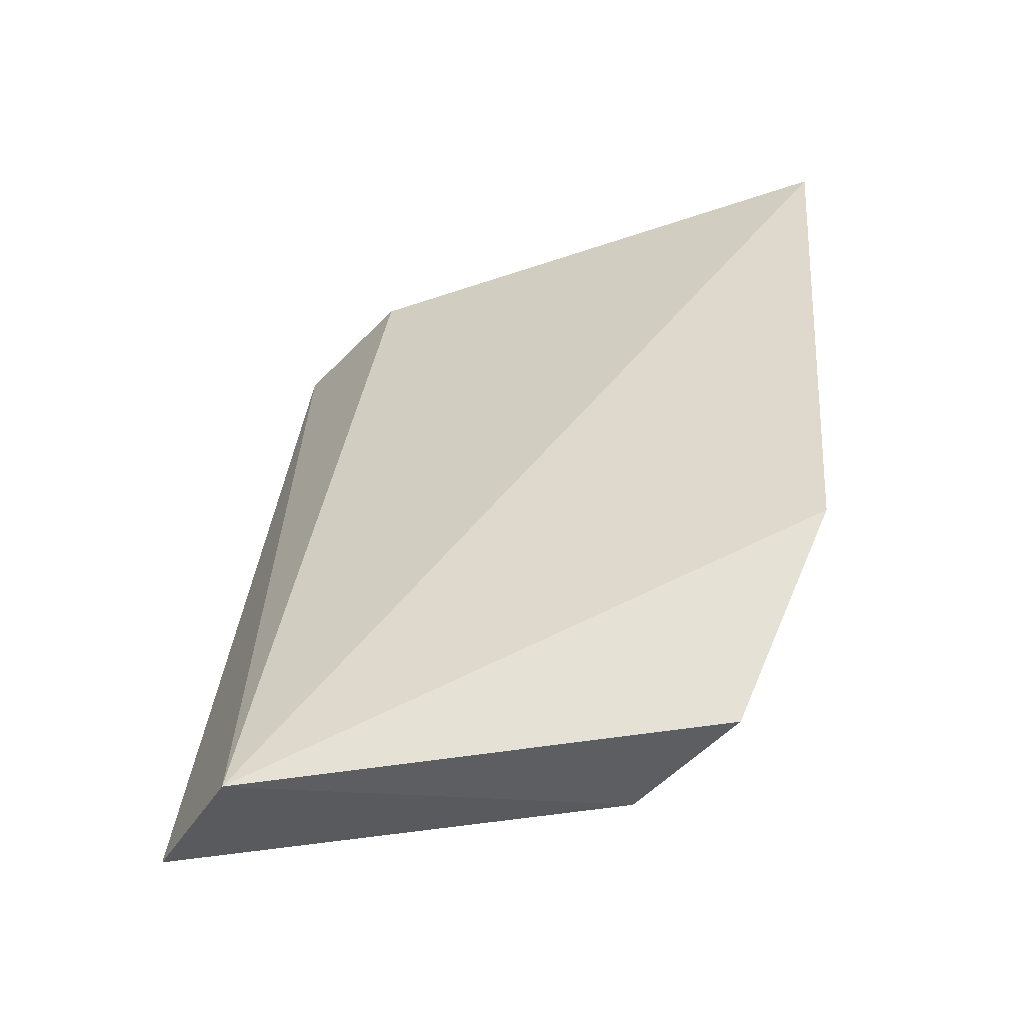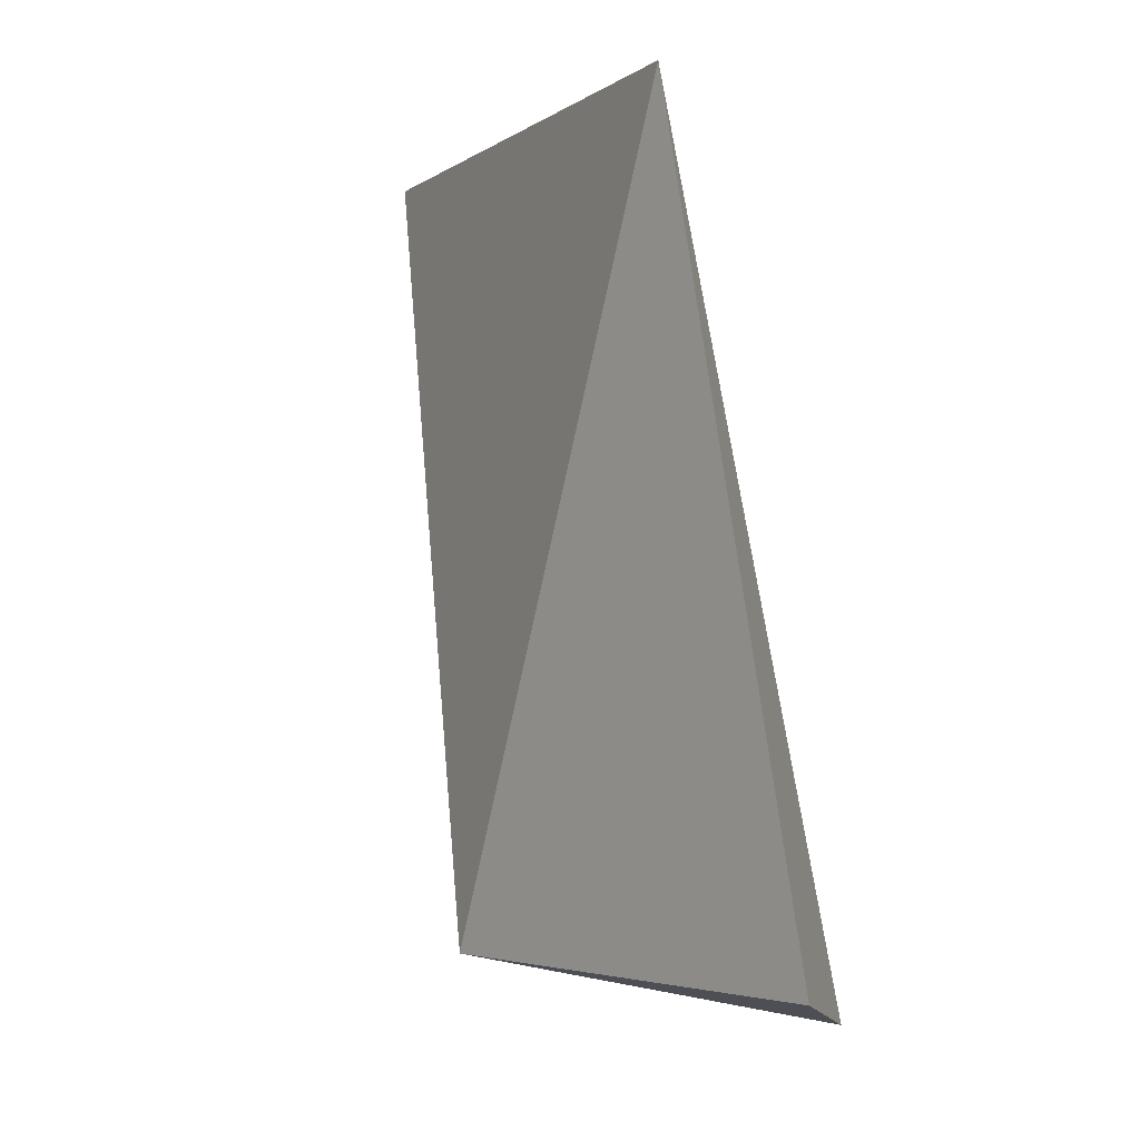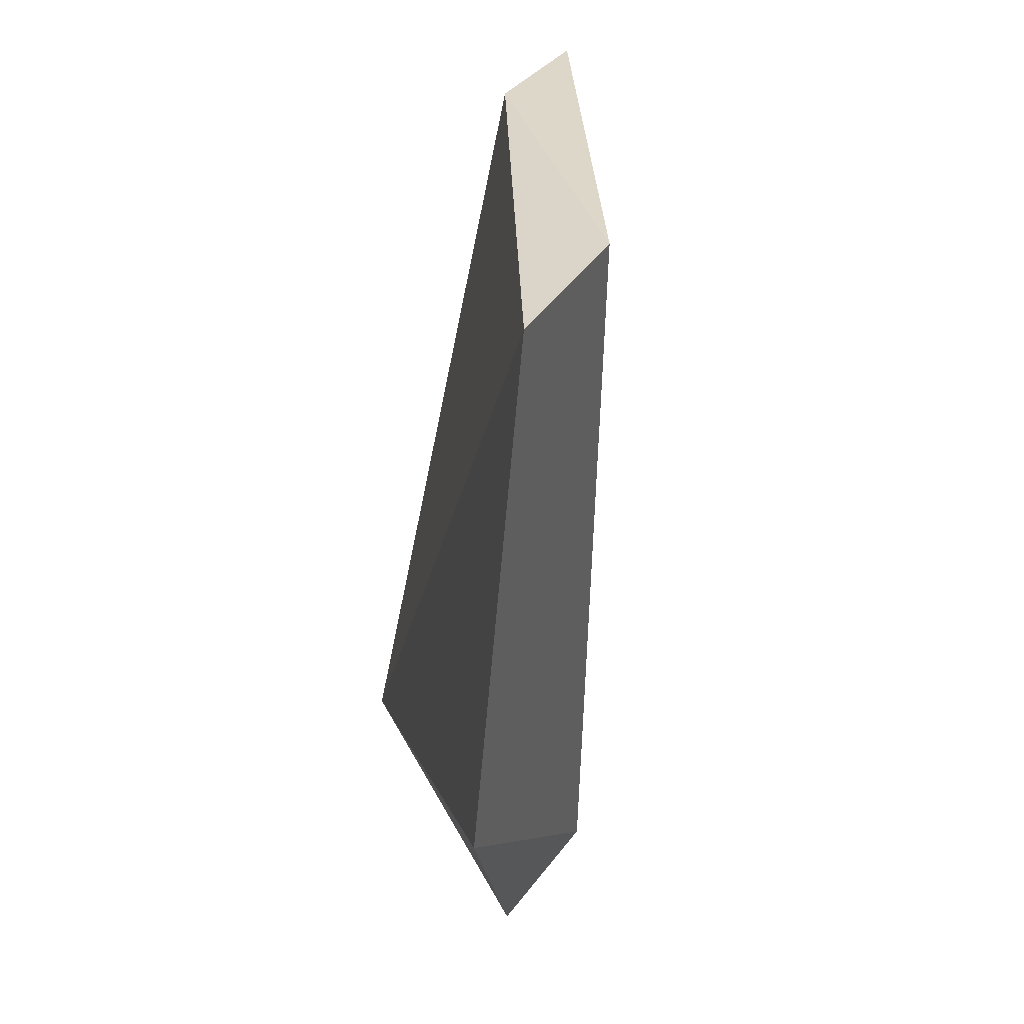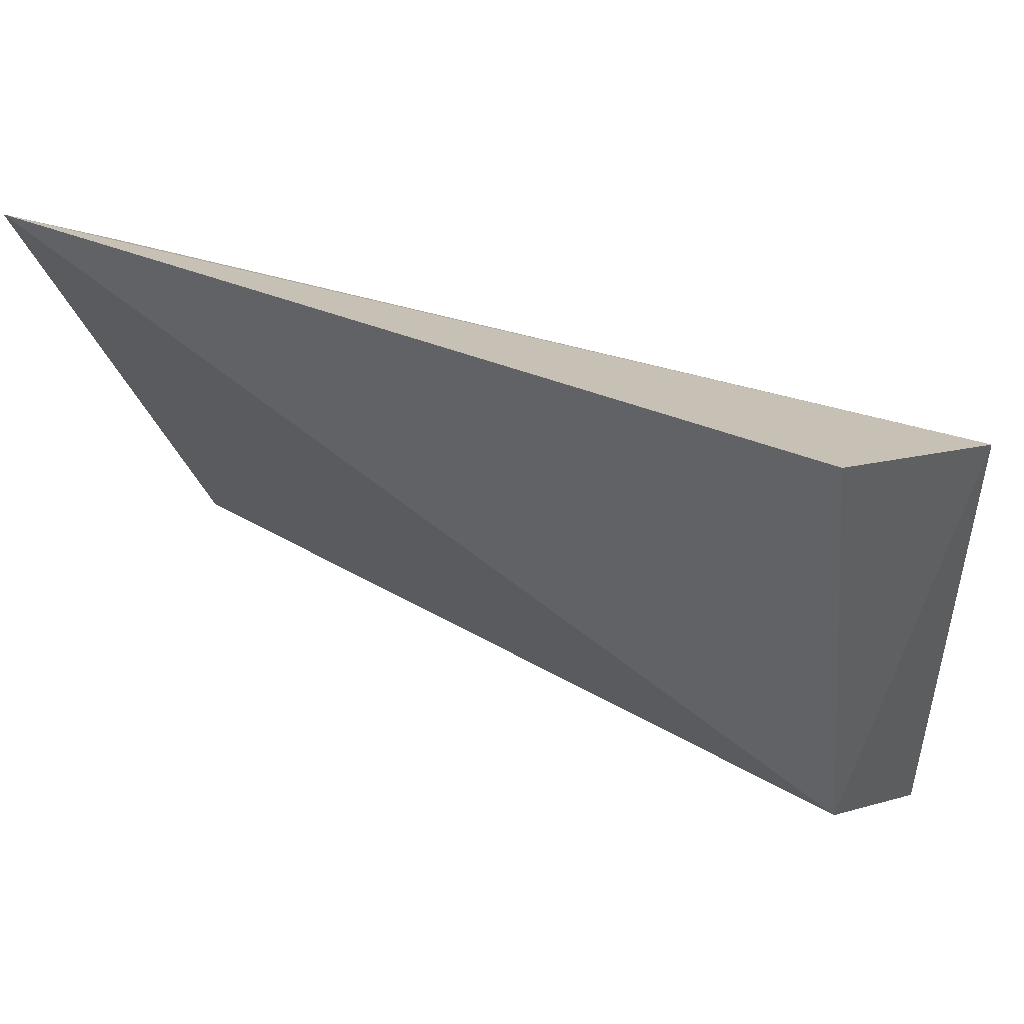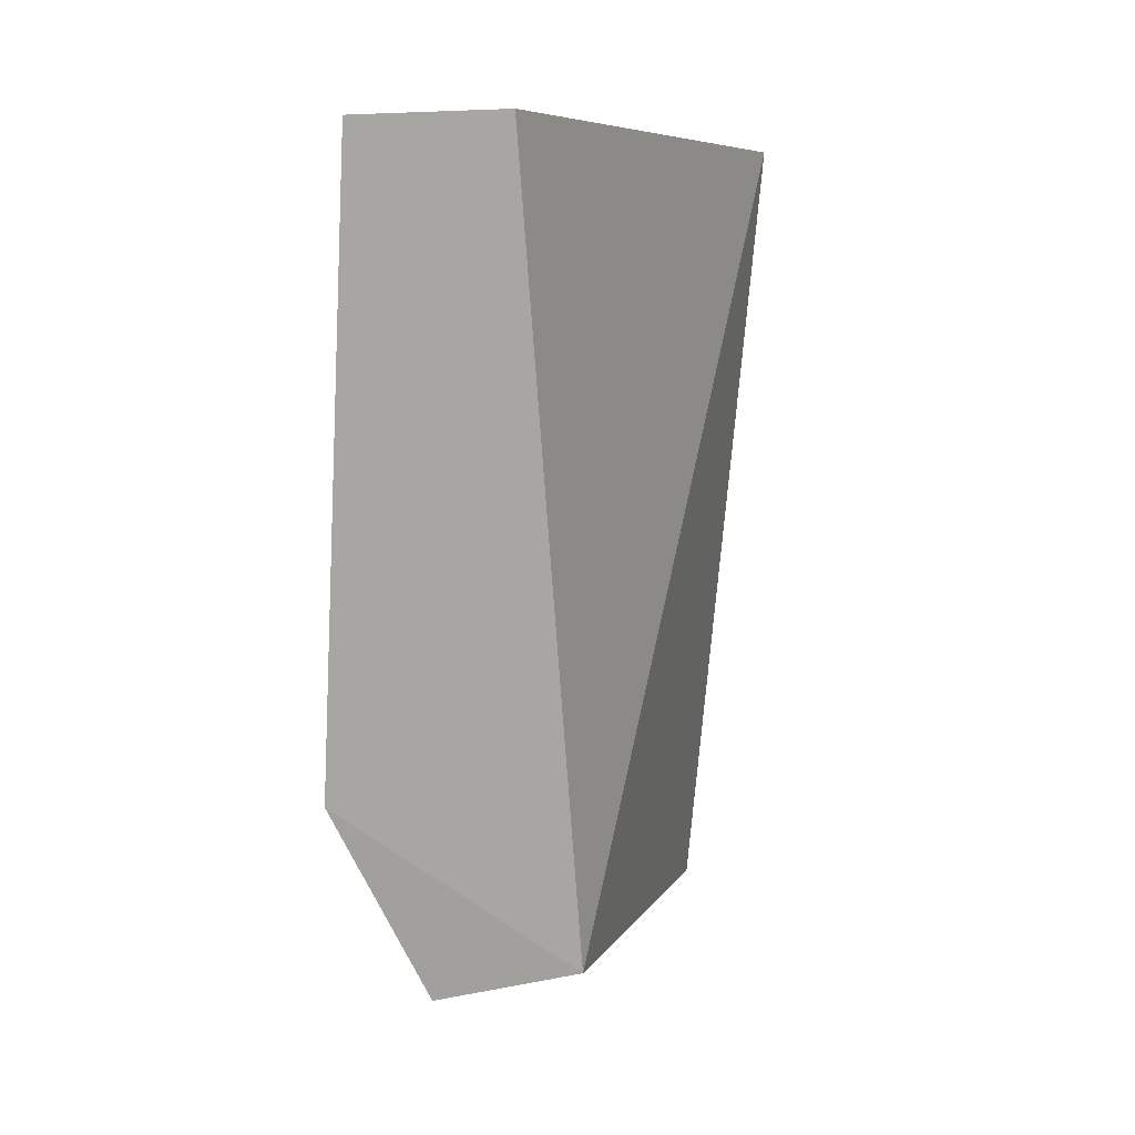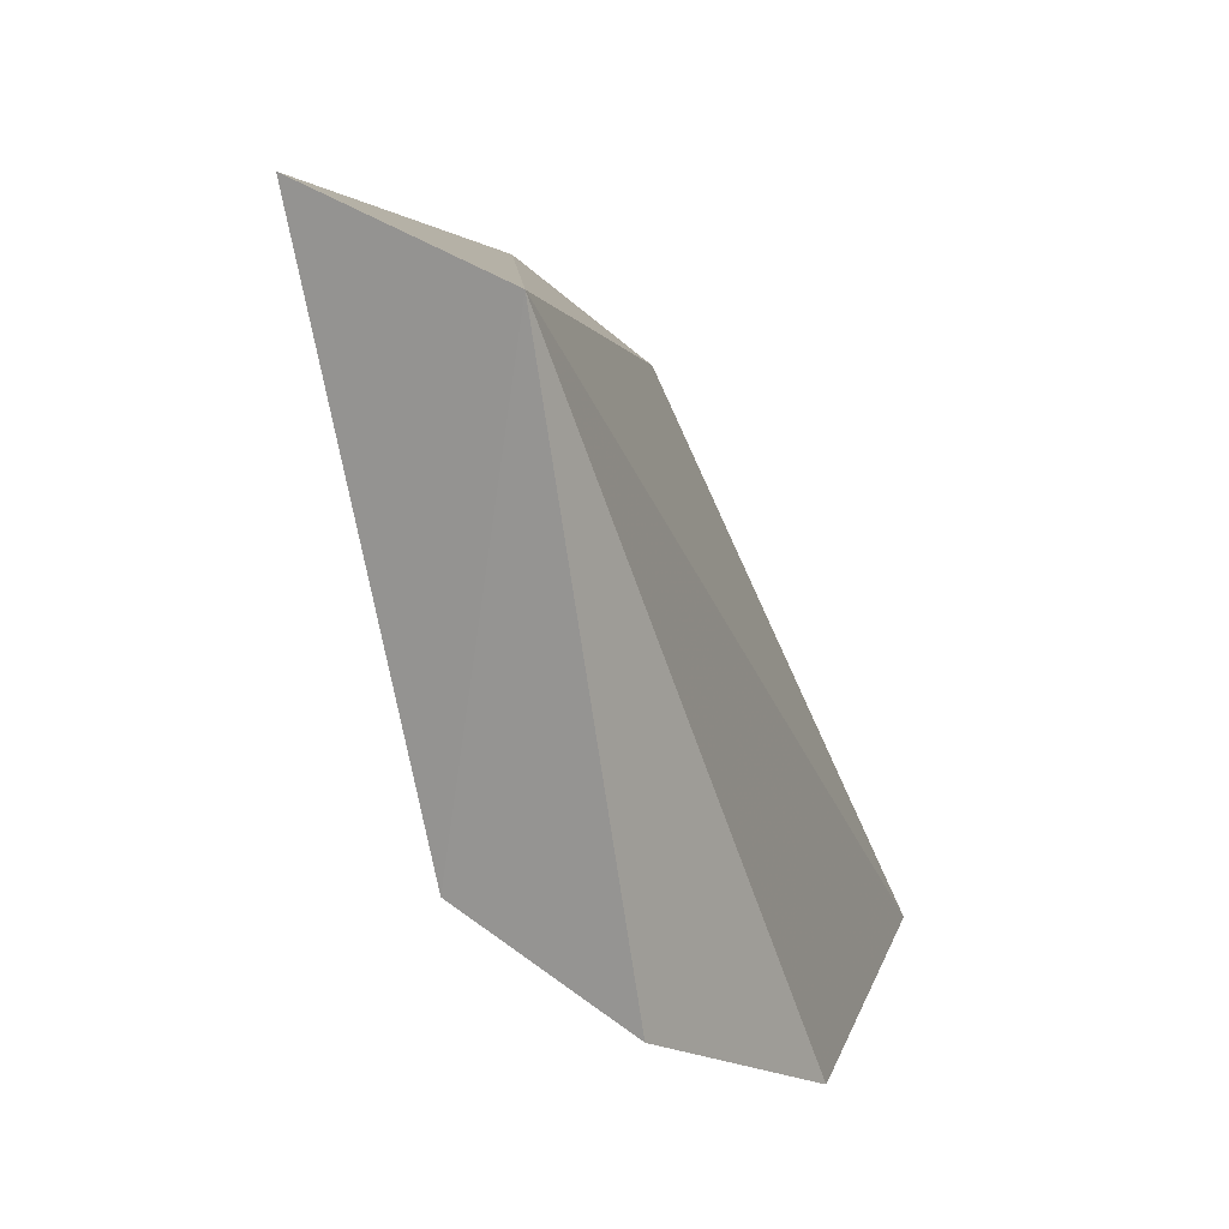
<metadata>
{"format":"obj","ext":"obj","renderer":"f3d","projection":"perspective","resolution":1024,"background":"white","views":[{"elev":-45.4,"azim":86.2,"up":"+Y"},{"elev":-6.3,"azim":-52.8,"up":"+Y"},{"elev":32.5,"azim":152.8,"up":"+Y"},{"elev":40.9,"azim":-50.4,"up":"+Z"},{"elev":7.8,"azim":-176.3,"up":"+Y"},{"elev":10.0,"azim":13.7,"up":"+Z"}]}
</metadata>
<code>
v -0.05588 -0.4046 -0.0196
v -0.04495 -0.3852 -0.06261
v -0.04731 -0.3401 -0.06598
v -0.07445 -0.3405 -0.02169
v -0.06142 -0.4005 -0.04933
v -0.06484 -0.3402 -0.02898
v -0.0512 -0.4006 -0.05587
v -0.06851 -0.4023 -0.01447
v -0.0575 -0.3393 -0.05891
f 1 2 3
f 6 1 3
f 6 4 1
f 7 5 2
f 7 2 1
f 7 1 5
f 8 5 1
f 8 1 4
f 8 4 5
f 9 5 4
f 9 3 2
f 9 2 5
f 9 6 3
f 9 4 6

</code>
